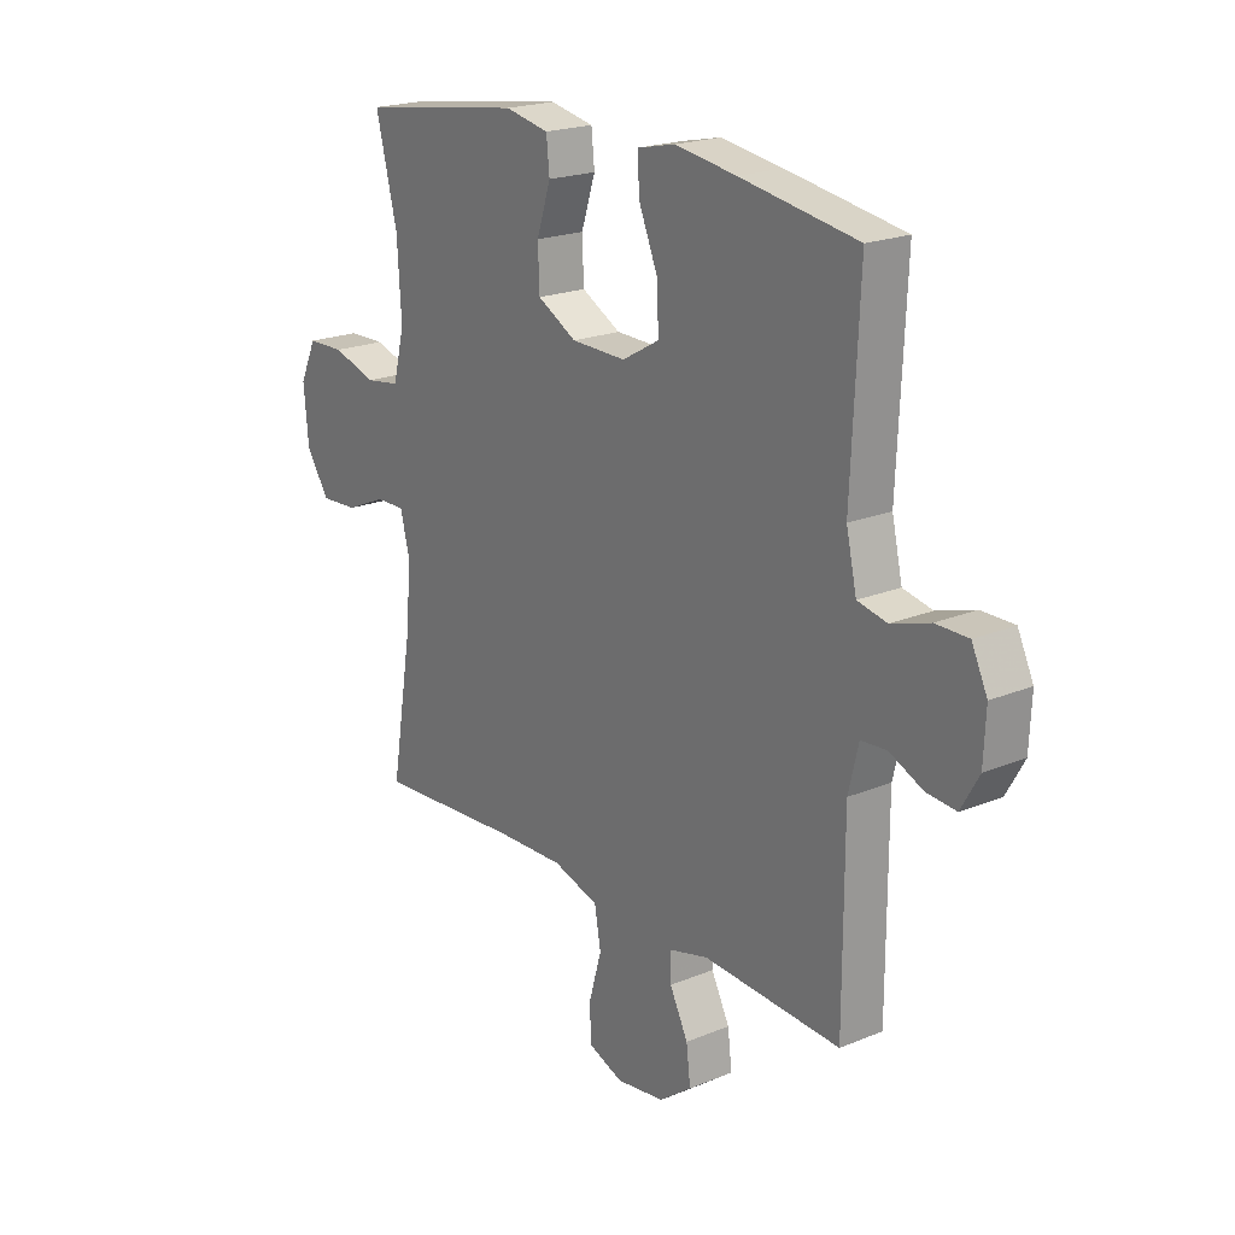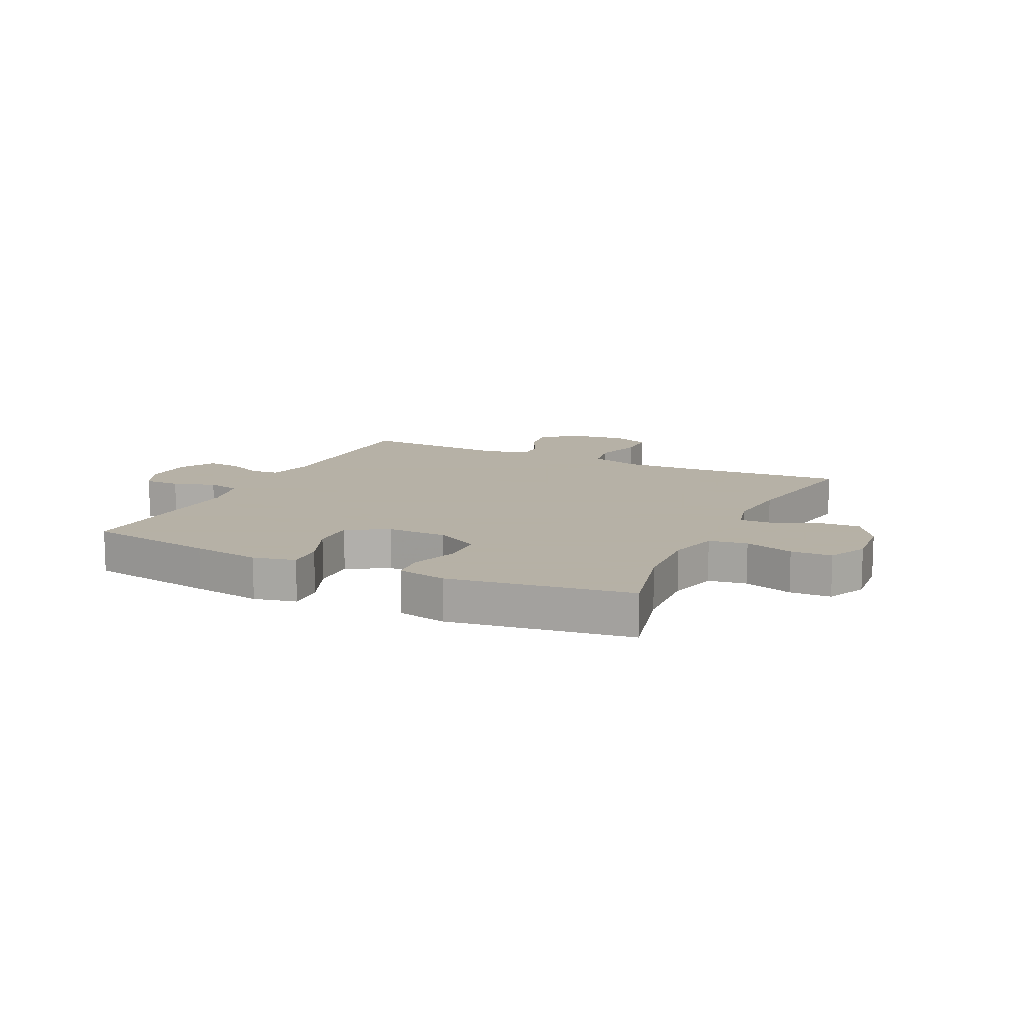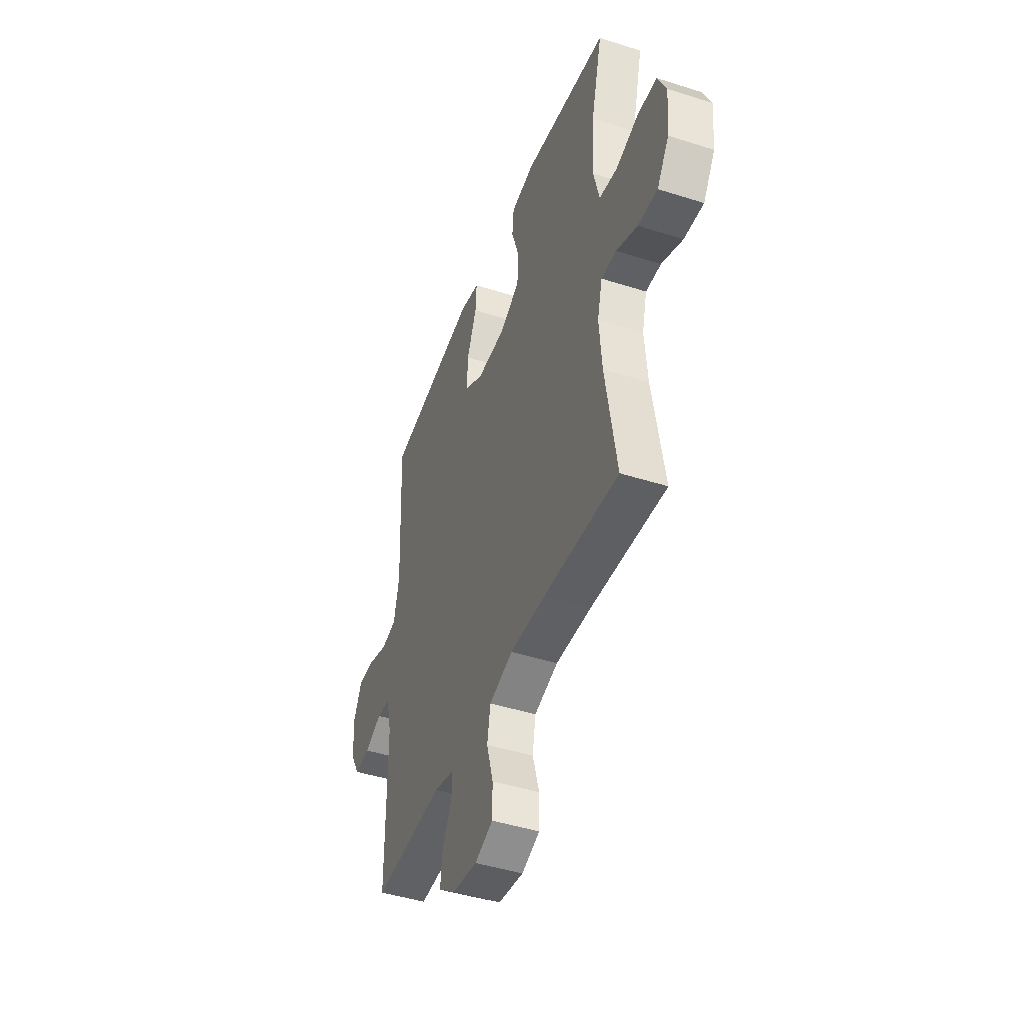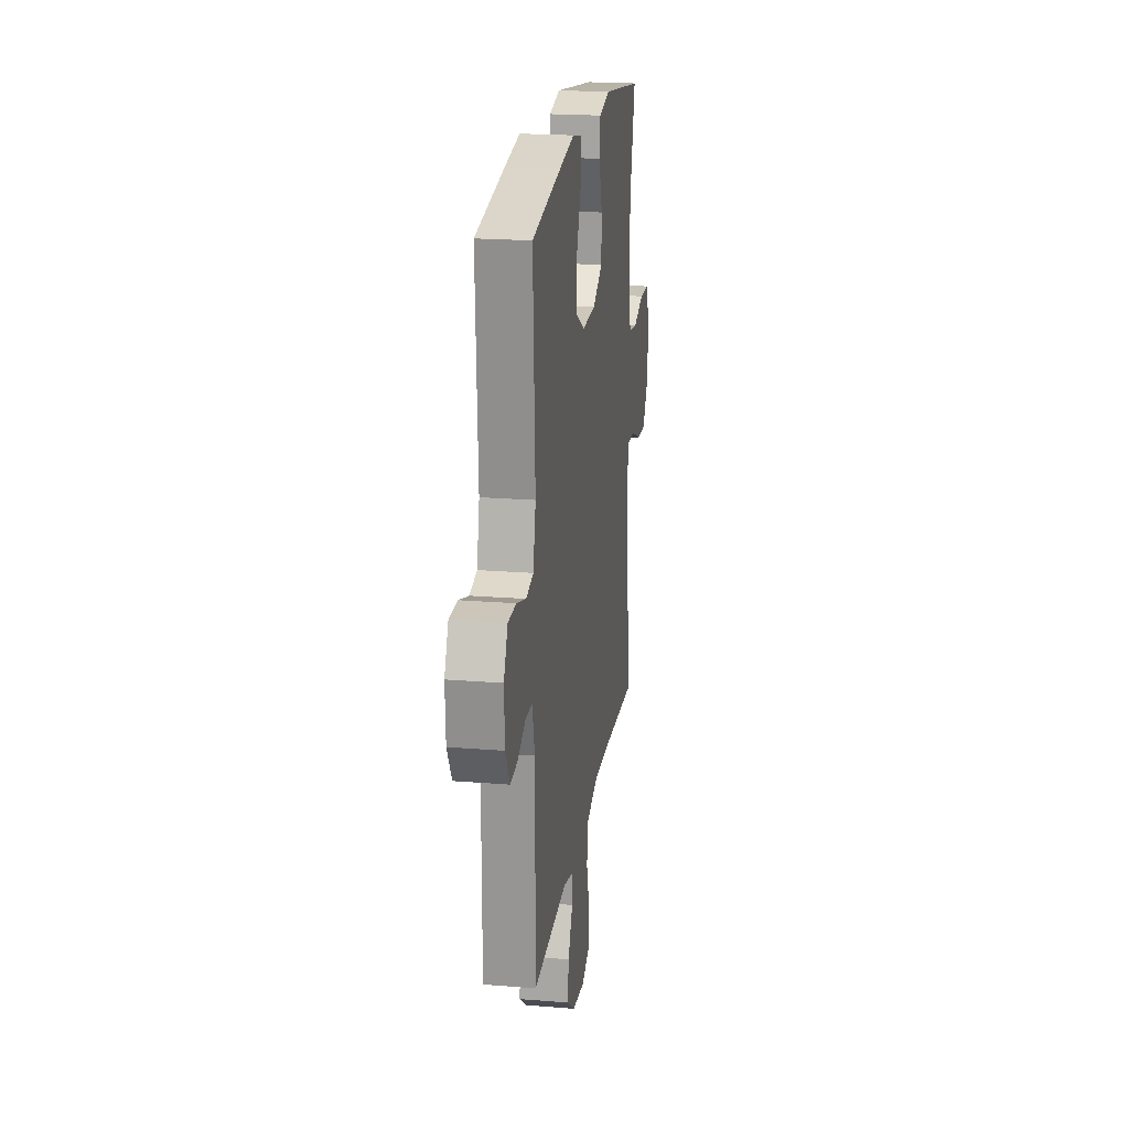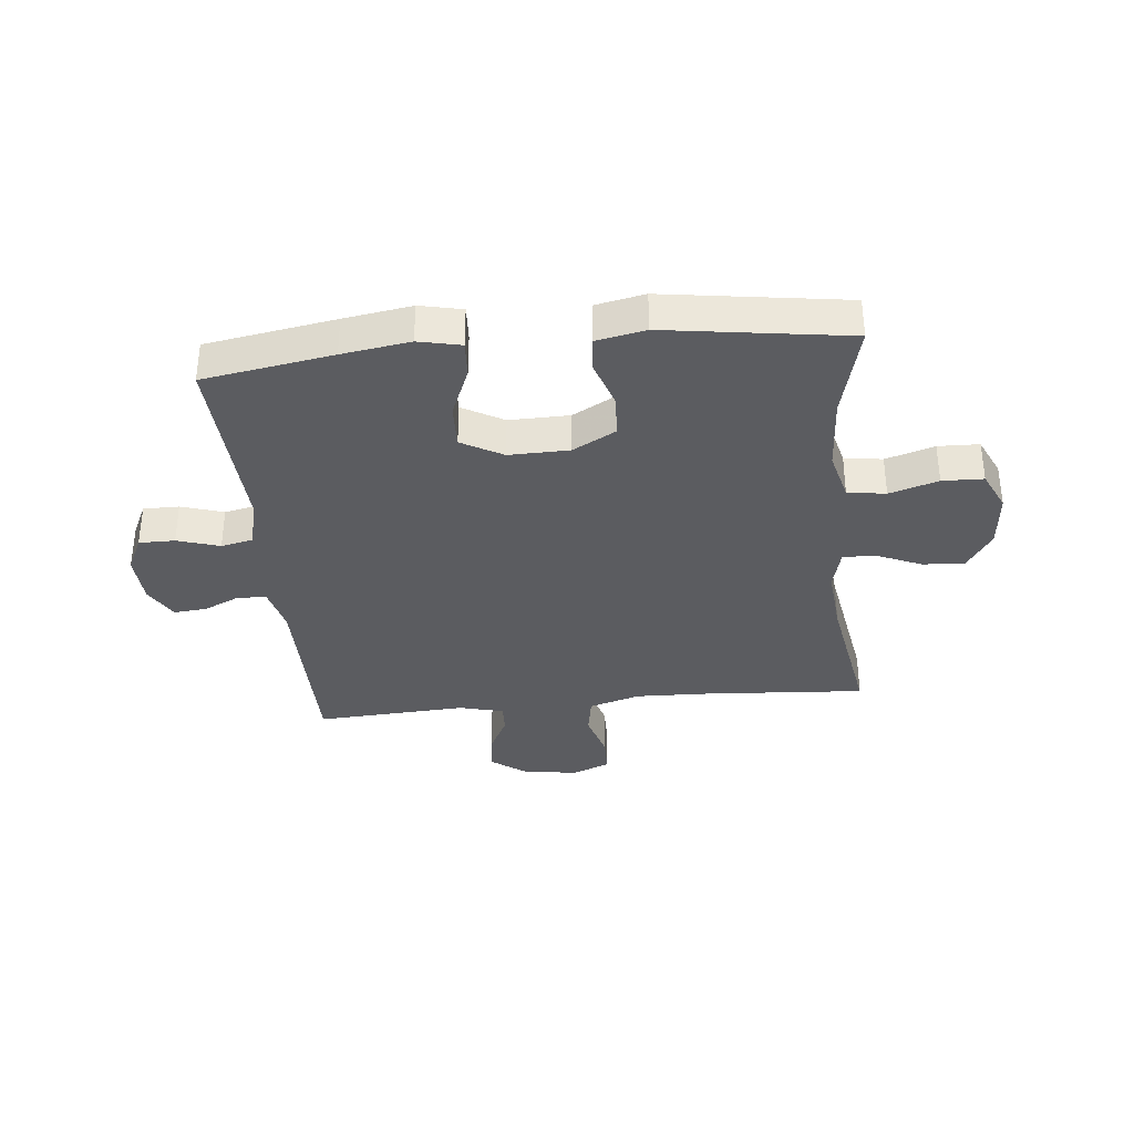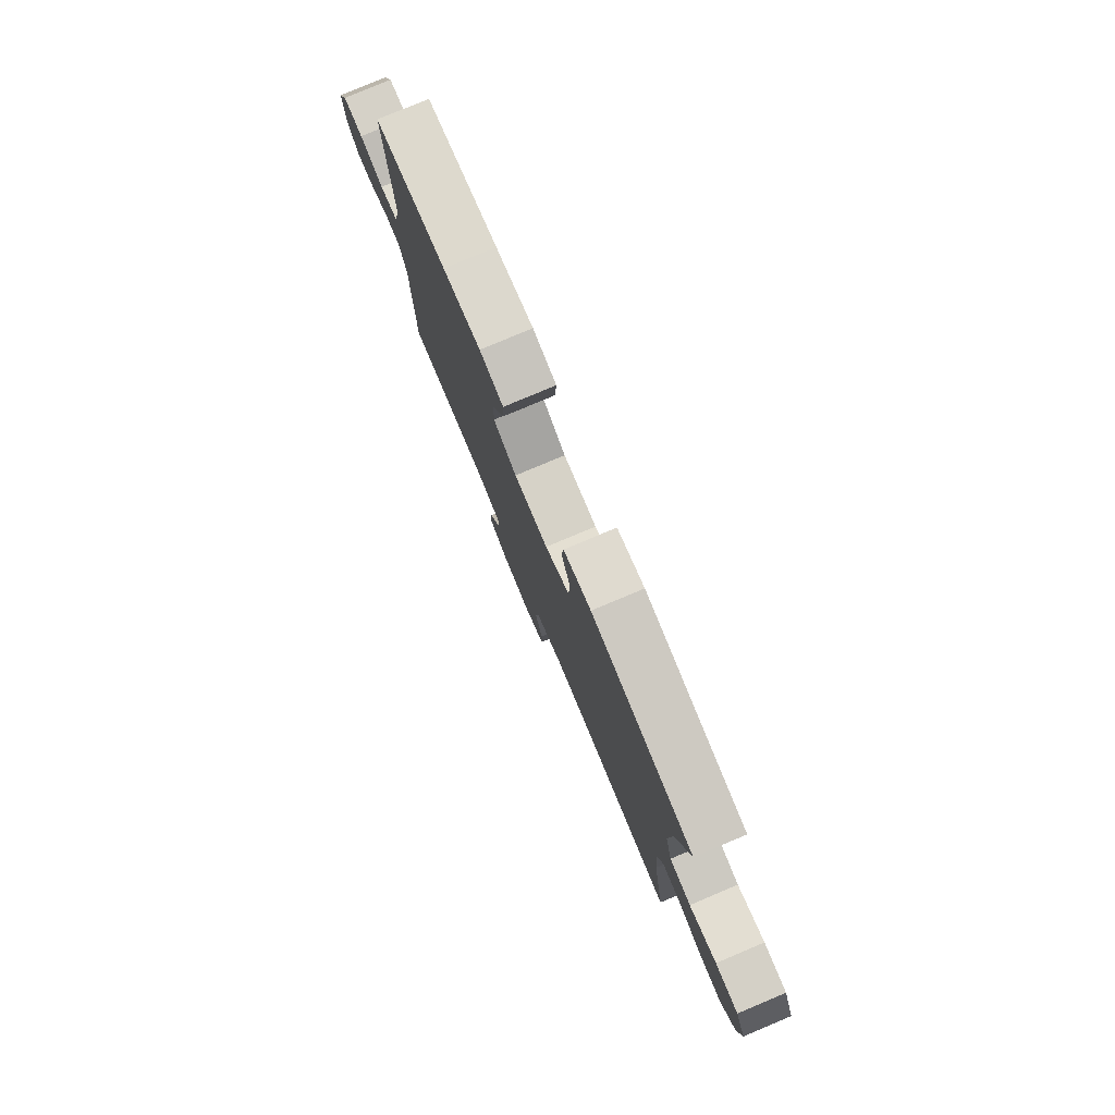
<metadata>
{"format":"obj","ext":"obj","renderer":"f3d","projection":"perspective","resolution":1024,"background":"white","views":[{"elev":20.6,"azim":-126.7,"up":"+Z"},{"elev":12.1,"azim":25.5,"up":"+Y"},{"elev":-44.6,"azim":69.6,"up":"+Z"},{"elev":20.9,"azim":-81.7,"up":"+Z"},{"elev":-34.7,"azim":5.8,"up":"+Y"},{"elev":79.4,"azim":67.2,"up":"+Z"}]}
</metadata>
<code>
v 0.5 0.07 -0.5
v 0.223 0.07 -0.481
v 0.092 0.07 -0.477
v 0.004 0.07 -0.504
v -0.008 0.07 -0.572
v 0.016 0.07 -0.656
v 0.015 0.07 -0.724
v -0.052 0.07 -0.75
v -0.145 0.07 -0.737
v -0.207 0.07 -0.691
v -0.199 0.07 -0.625
v -0.164 0.07 -0.556
v -0.162 0.07 -0.505
v -0.238 0.07 -0.485
v -0.5 0.07 -0.5
v -0.5 0.07 -0.165
v -0.519 0.07 -0.086
v -0.568 0.07 -0.082
v -0.631 0.07 -0.111
v -0.688 0.07 -0.116
v -0.722 0.07 -0.056
v -0.726 0.07 0.032
v -0.696 0.07 0.095
v -0.634 0.07 0.095
v -0.561 0.07 0.072
v -0.505 0.07 0.084
v -0.485 0.07 0.172
v -0.5 0.07 0.5
v -0.277 0.07 0.537
v -0.16 0.07 0.555
v -0.087 0.07 0.539
v -0.091 0.07 0.475
v -0.127 0.07 0.388
v -0.13 0.07 0.31
v -0.059 0.07 0.27
v 0.045 0.07 0.272
v 0.12 0.07 0.313
v 0.123 0.07 0.388
v 0.096 0.07 0.47
v 0.102 0.07 0.529
v 0.186 0.07 0.546
v 0.5 0.07 0.5
v 0.459 0.07 0.335
v 0.451 0.07 0.204
v 0.473 0.07 0.117
v 0.539 0.07 0.107
v 0.623 0.07 0.133
v 0.694 0.07 0.131
v 0.726 0.07 0.062
v 0.717 0.07 -0.037
v 0.673 0.07 -0.104
v 0.601 0.07 -0.1
v 0.523 0.07 -0.066
v 0.467 0.07 -0.065
v 0.449 0.07 -0.137
v 0.459 0.07 -0.253
v 0.5 0 -0.5
v 0.223 0 -0.481
v 0.092 0 -0.477
v 0.004 0 -0.504
v -0.008 0 -0.572
v 0.016 0 -0.656
v 0.015 0 -0.724
v -0.052 0 -0.75
v -0.145 0 -0.737
v -0.207 0 -0.691
v -0.199 0 -0.625
v -0.164 0 -0.556
v -0.162 0 -0.505
v -0.238 0 -0.485
v -0.5 0 -0.5
v -0.5 0 -0.165
v -0.519 0 -0.086
v -0.568 0 -0.082
v -0.631 0 -0.111
v -0.688 0 -0.116
v -0.722 0 -0.056
v -0.726 0 0.032
v -0.696 0 0.095
v -0.634 0 0.095
v -0.561 0 0.072
v -0.505 0 0.084
v -0.485 0 0.172
v -0.5 0 0.5
v -0.277 0 0.537
v -0.16 0 0.555
v -0.087 0 0.539
v -0.091 0 0.475
v -0.127 0 0.388
v -0.13 0 0.31
v -0.059 0 0.27
v 0.045 0 0.272
v 0.12 0 0.313
v 0.123 0 0.388
v 0.096 0 0.47
v 0.102 0 0.529
v 0.186 0 0.546
v 0.5 0 0.5
v 0.459 0 0.335
v 0.451 0 0.204
v 0.473 0 0.117
v 0.539 0 0.107
v 0.623 0 0.133
v 0.694 0 0.131
v 0.726 0 0.062
v 0.717 0 -0.037
v 0.673 0 -0.104
v 0.601 0 -0.1
v 0.523 0 -0.066
v 0.467 0 -0.065
v 0.449 0 -0.137
v 0.459 0 -0.253
f 51 52 53
f 50 51 53
f 49 50 53
f 48 49 53
f 47 48 53
f 46 47 53
f 45 46 53 54
f 44 45 54 55
f 41 42 43
f 40 41 43
f 39 40 43
f 38 39 43
f 37 38 43 44
f 36 37 44 55
f 31 32 33
f 30 31 33
f 29 30 33
f 28 29 33
f 27 28 33
f 26 27 33 34
f 23 24 25
f 22 23 25
f 21 22 25
f 20 21 25
f 19 20 25
f 18 19 25
f 17 18 25 26
f 26 34 35
f 17 26 35
f 16 17 35
f 10 11 12
f 9 10 12
f 8 9 12
f 7 8 12
f 6 7 12
f 5 6 12
f 4 5 12 13
f 3 4 13 14
f 56 1 2
f 56 2 3
f 36 55 56
f 35 36 56
f 16 35 56
f 15 16 56
f 14 15 56
f 3 14 56
f 109 108 107
f 109 107 106
f 109 106 105
f 109 105 104
f 109 104 103
f 109 103 102
f 110 109 102 101
f 111 110 101 100
f 99 98 97
f 99 97 96
f 99 96 95
f 99 95 94
f 100 99 94 93
f 111 100 93 92
f 89 88 87
f 89 87 86
f 89 86 85
f 89 85 84
f 89 84 83
f 90 89 83 82
f 81 80 79
f 81 79 78
f 81 78 77
f 81 77 76
f 81 76 75
f 81 75 74
f 82 81 74 73
f 91 90 82
f 91 82 73
f 91 73 72
f 68 67 66
f 68 66 65
f 68 65 64
f 68 64 63
f 68 63 62
f 68 62 61
f 69 68 61 60
f 70 69 60 59
f 58 57 112
f 59 58 112
f 112 111 92
f 112 92 91
f 112 91 72
f 112 72 71
f 112 71 70
f 112 70 59
f 1 57 58 2
f 2 58 59 3
f 3 59 60 4
f 4 60 61 5
f 5 61 62 6
f 6 62 63 7
f 7 63 64 8
f 8 64 65 9
f 9 65 66 10
f 10 66 67 11
f 11 67 68 12
f 12 68 69 13
f 13 69 70 14
f 14 70 71 15
f 15 71 72 16
f 16 72 73 17
f 17 73 74 18
f 18 74 75 19
f 19 75 76 20
f 20 76 77 21
f 21 77 78 22
f 22 78 79 23
f 23 79 80 24
f 24 80 81 25
f 25 81 82 26
f 26 82 83 27
f 27 83 84 28
f 28 84 85 29
f 29 85 86 30
f 30 86 87 31
f 31 87 88 32
f 32 88 89 33
f 33 89 90 34
f 34 90 91 35
f 35 91 92 36
f 36 92 93 37
f 37 93 94 38
f 38 94 95 39
f 39 95 96 40
f 40 96 97 41
f 41 97 98 42
f 42 98 99 43
f 43 99 100 44
f 44 100 101 45
f 45 101 102 46
f 46 102 103 47
f 47 103 104 48
f 48 104 105 49
f 49 105 106 50
f 50 106 107 51
f 51 107 108 52
f 52 108 109 53
f 53 109 110 54
f 54 110 111 55
f 55 111 112 56
f 56 112 57 1

</code>
